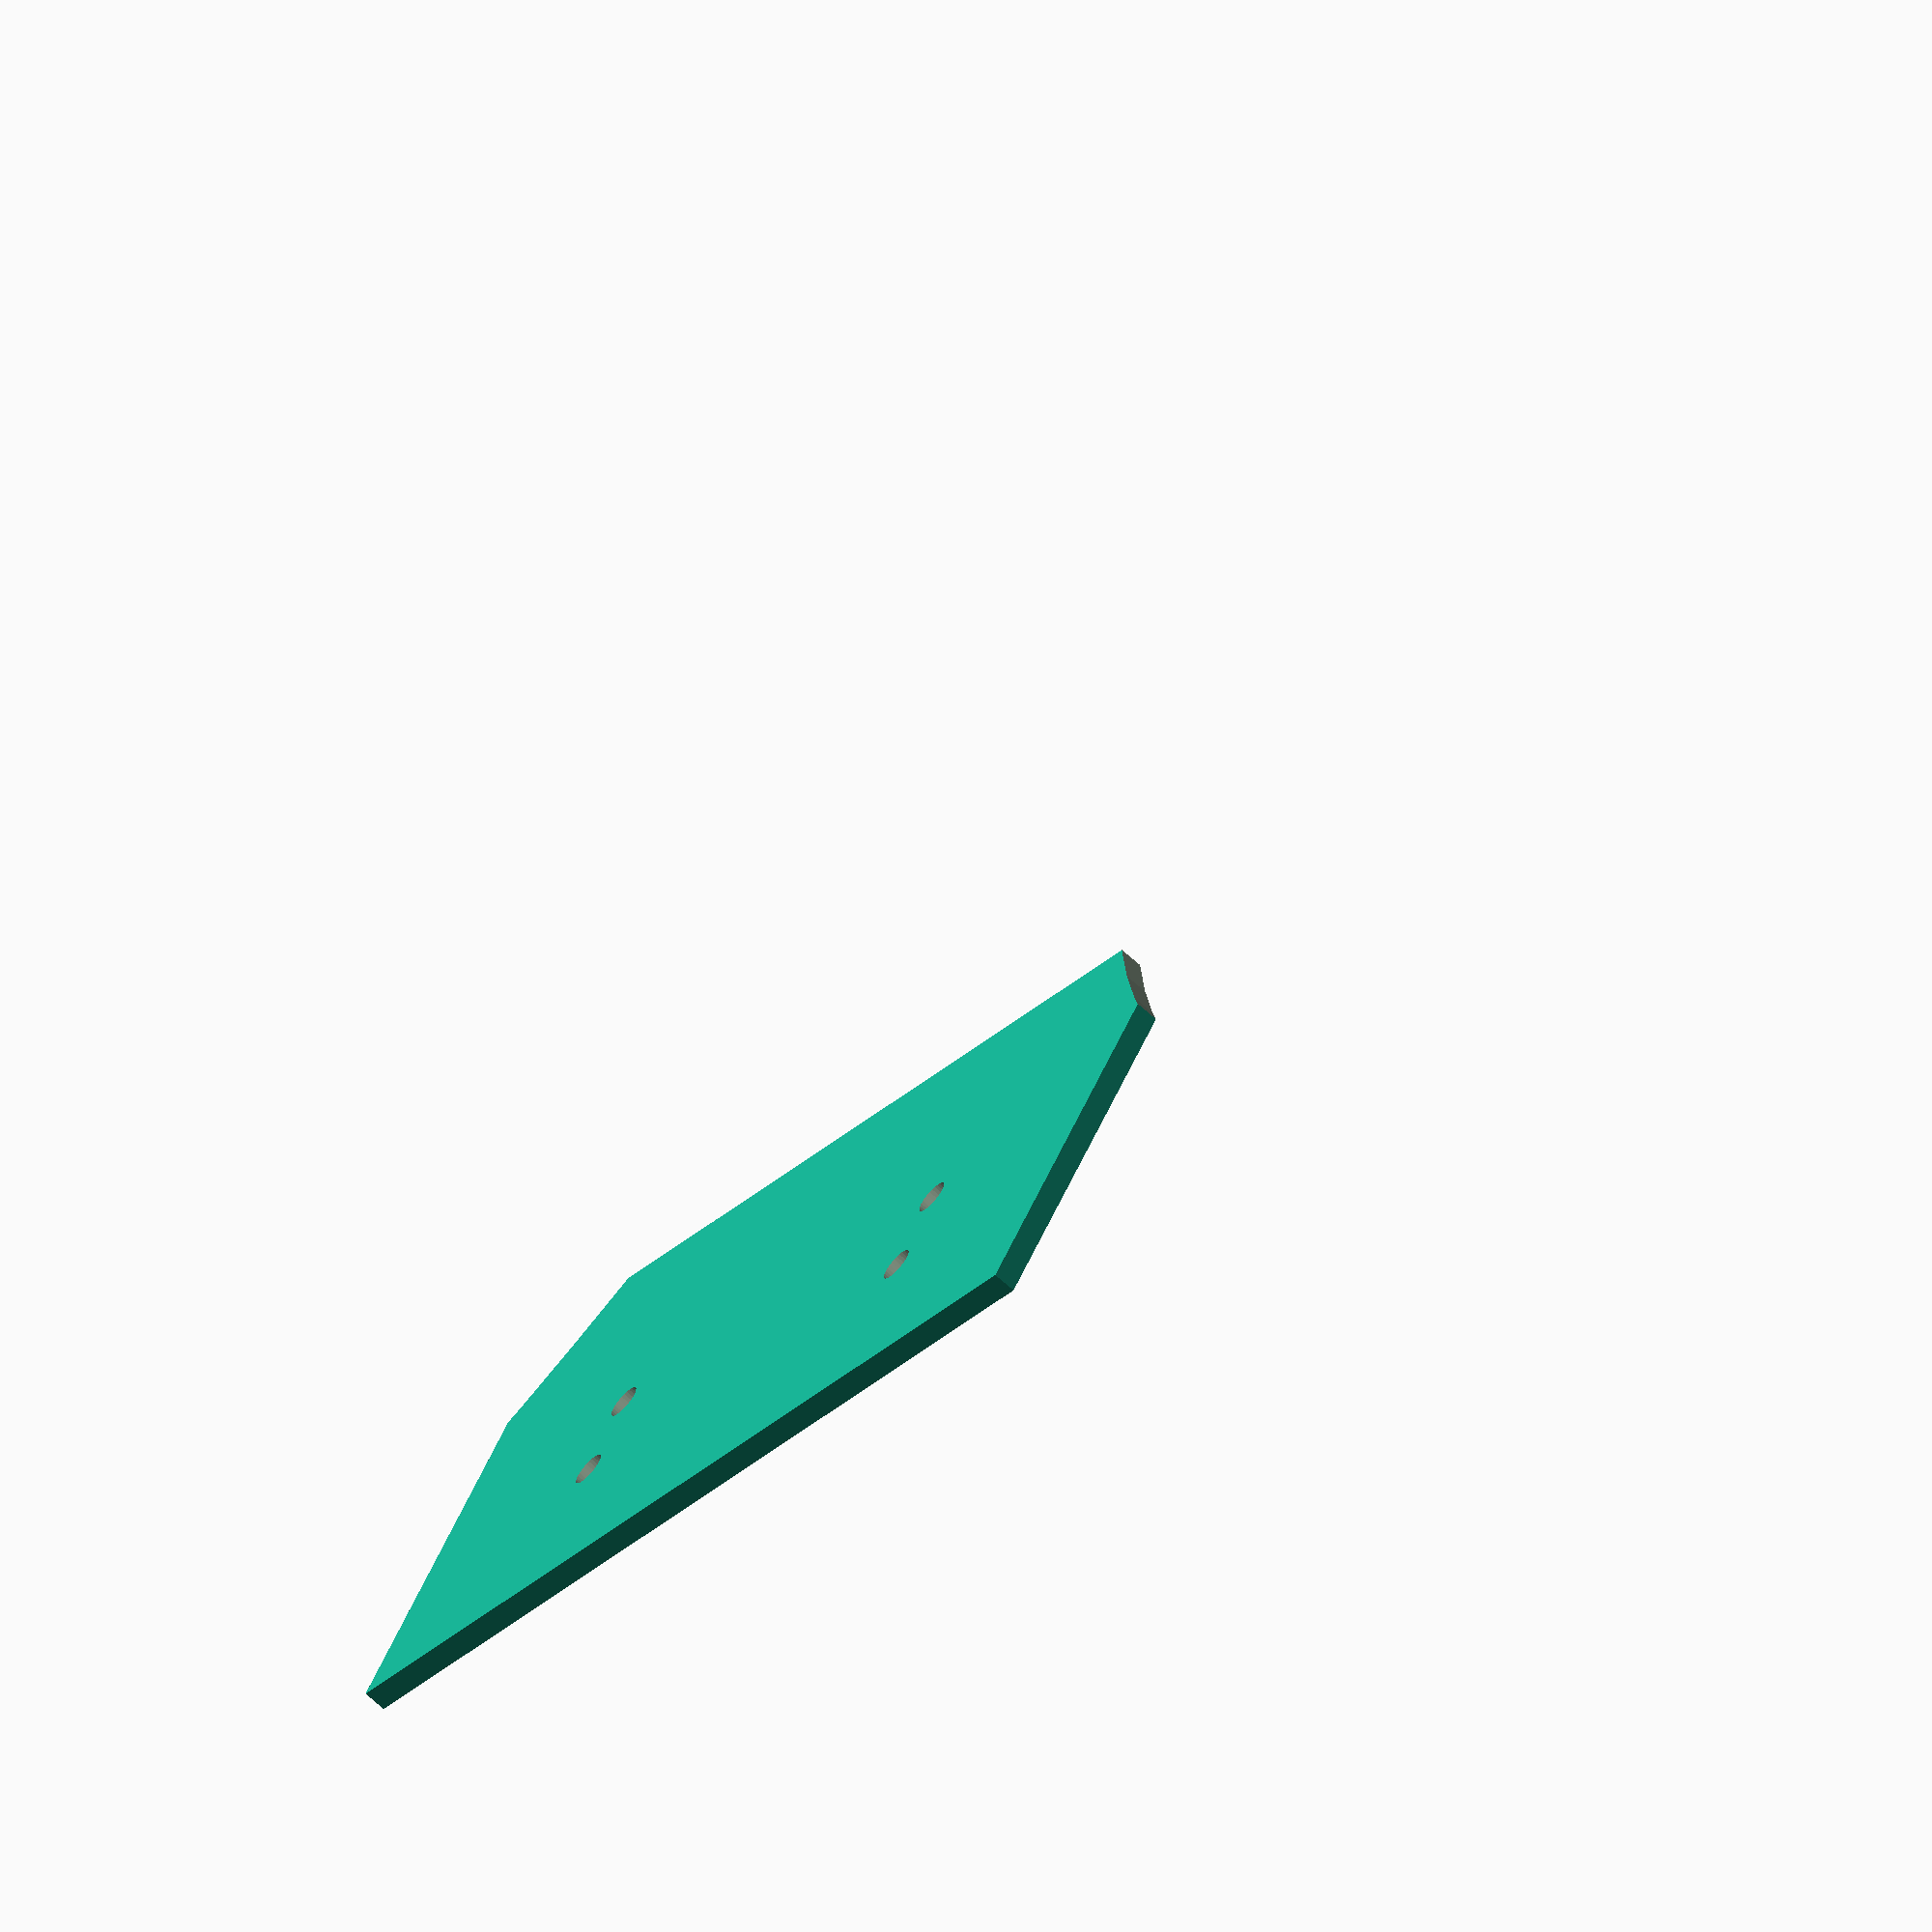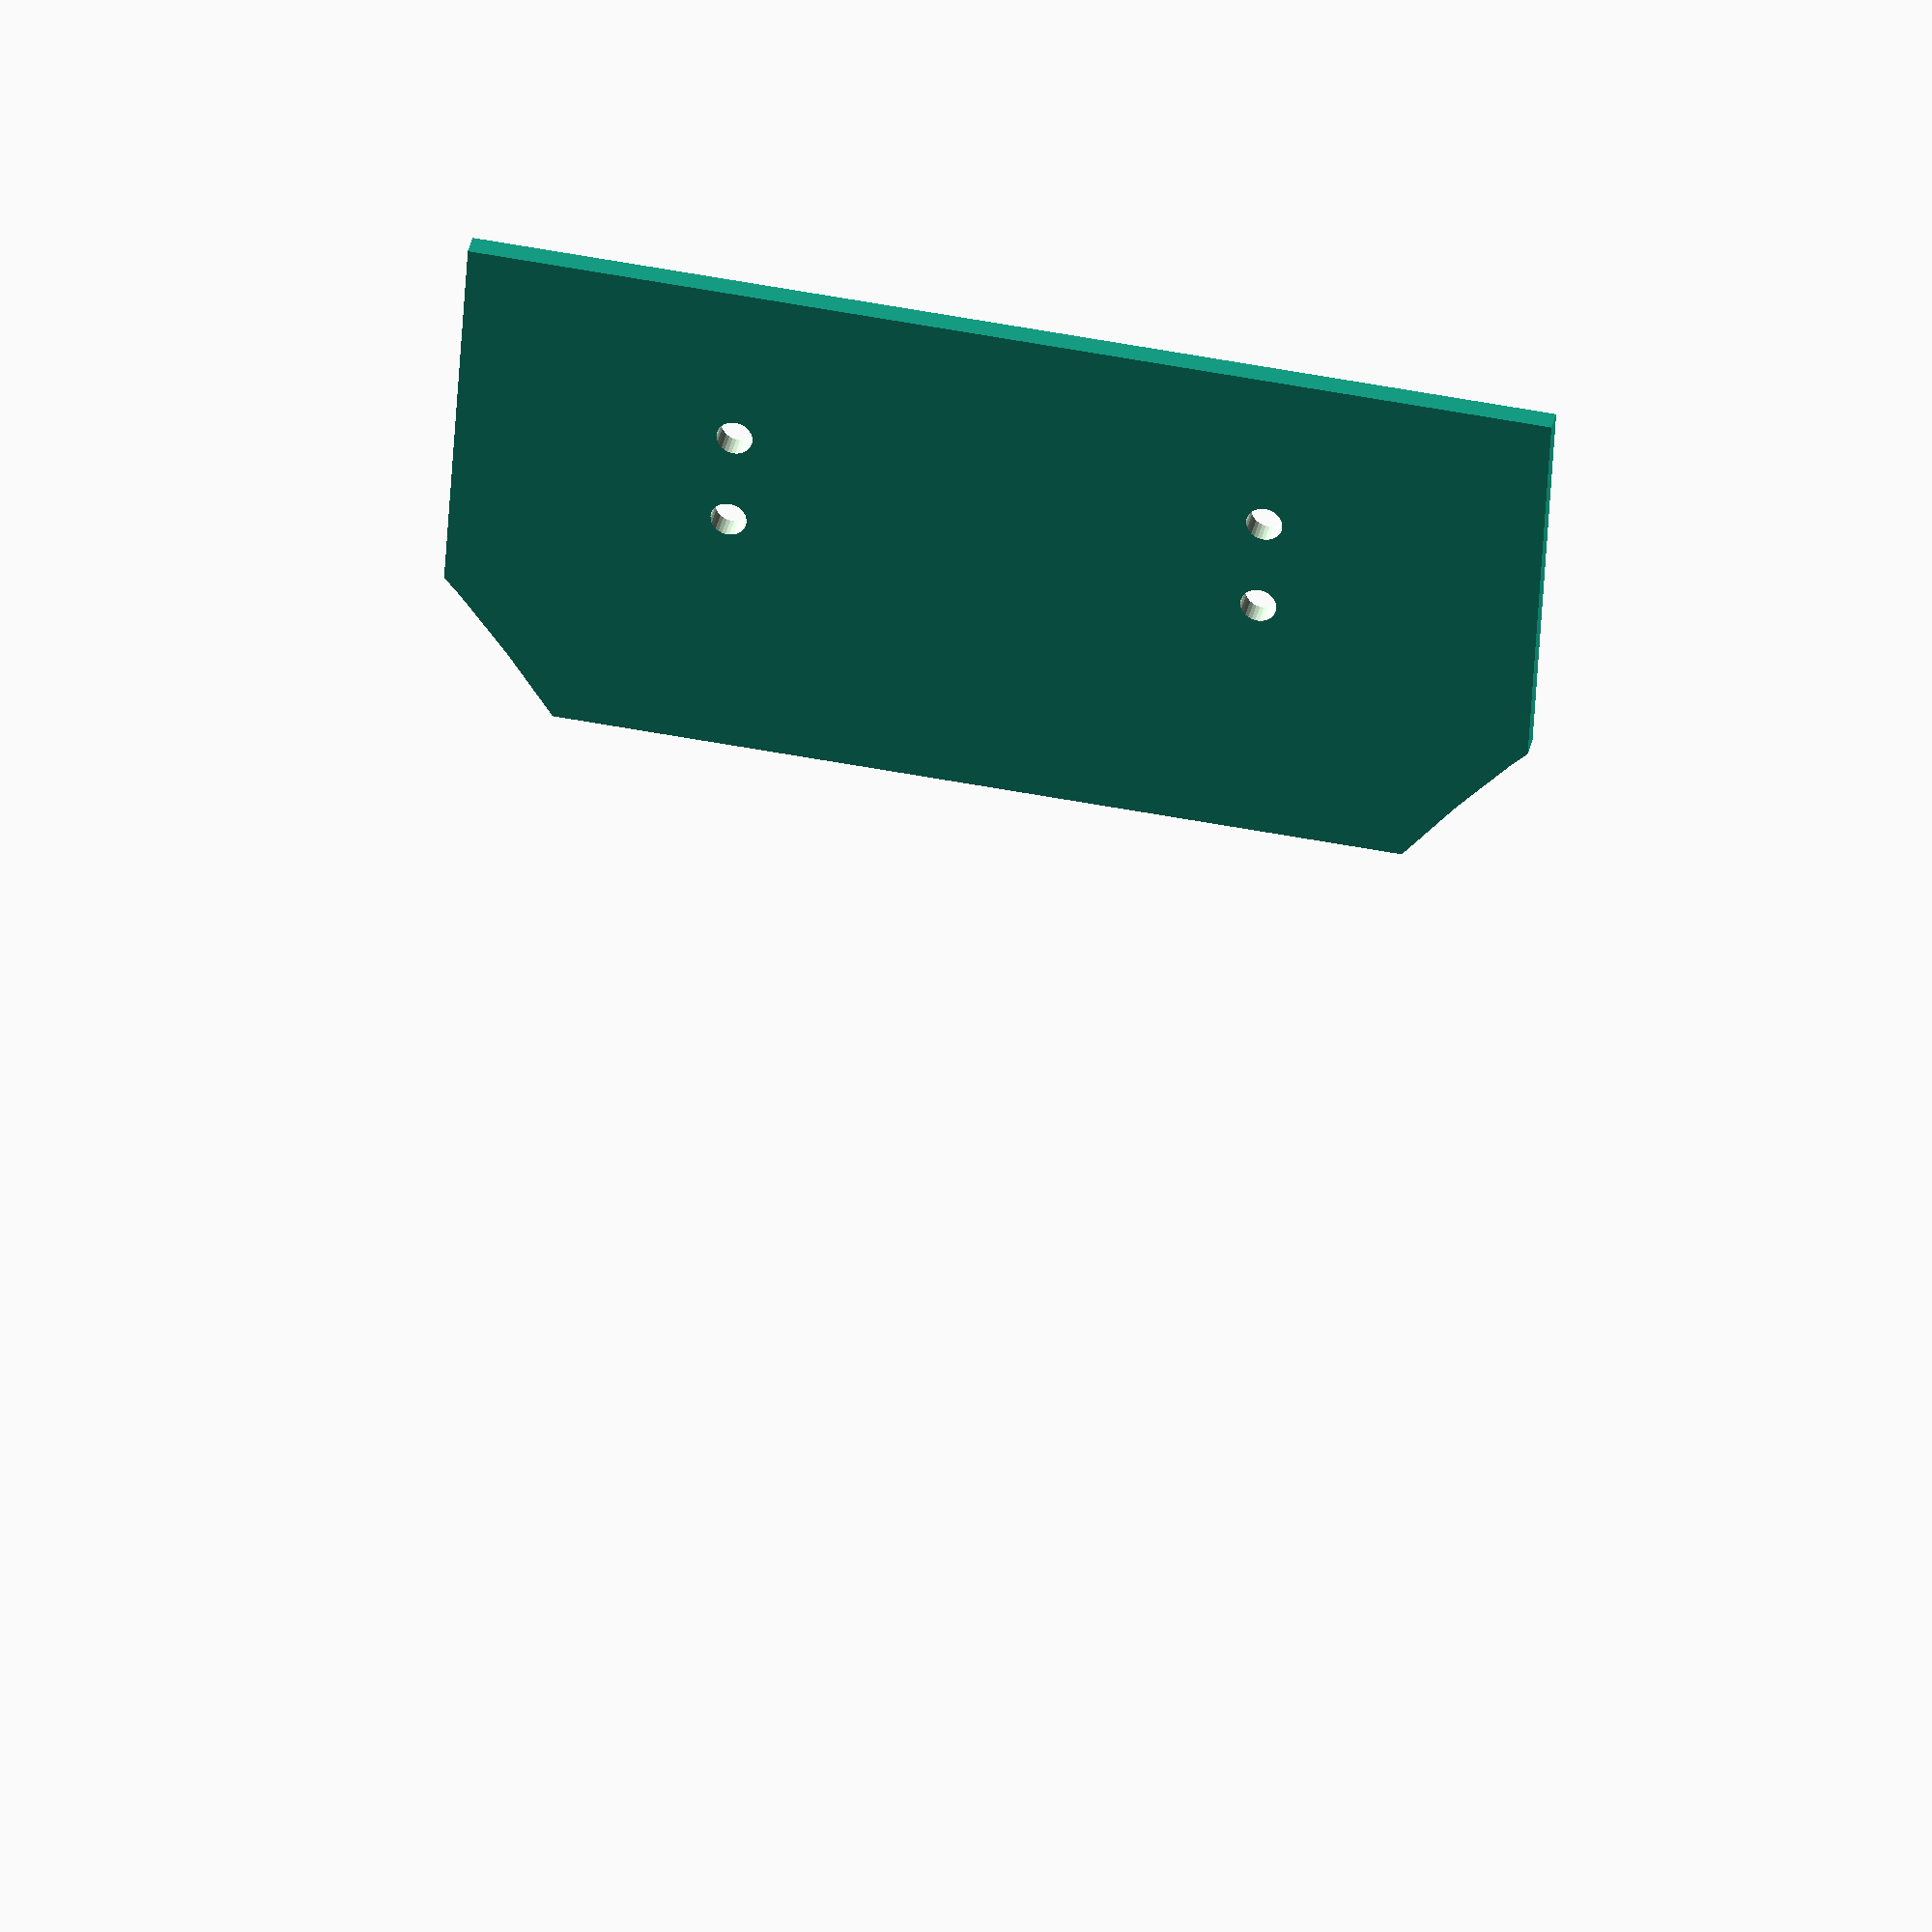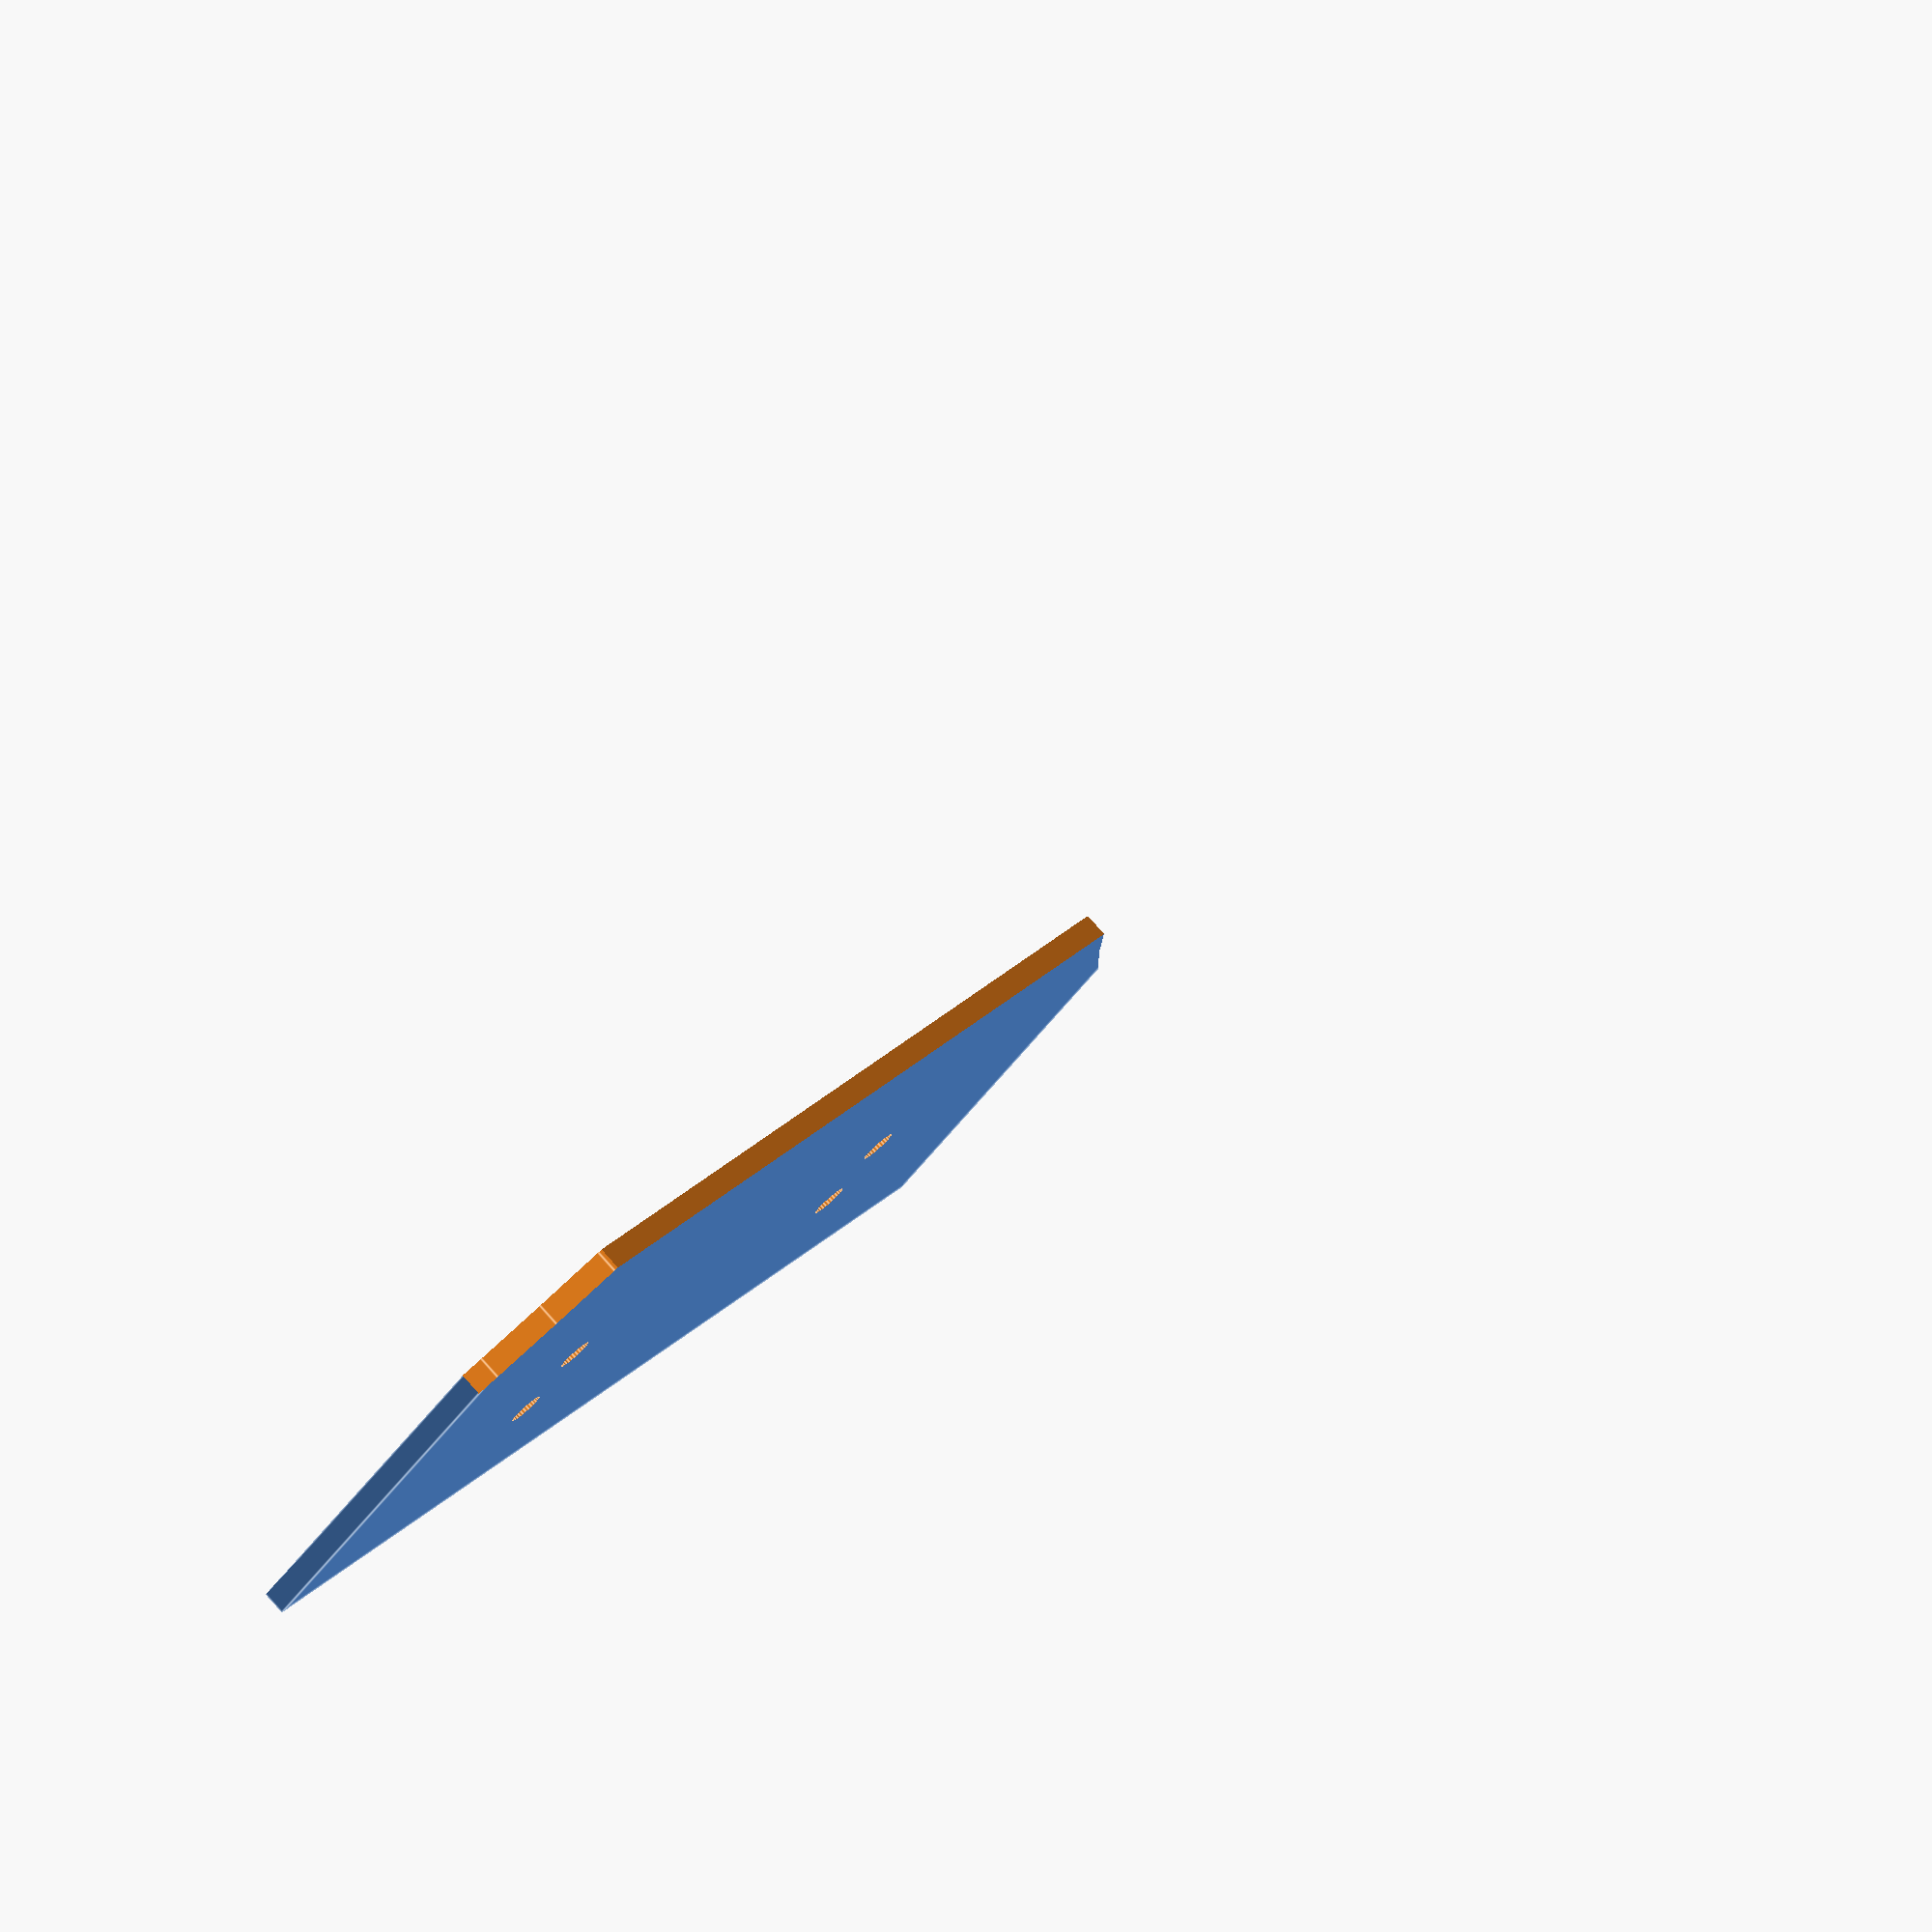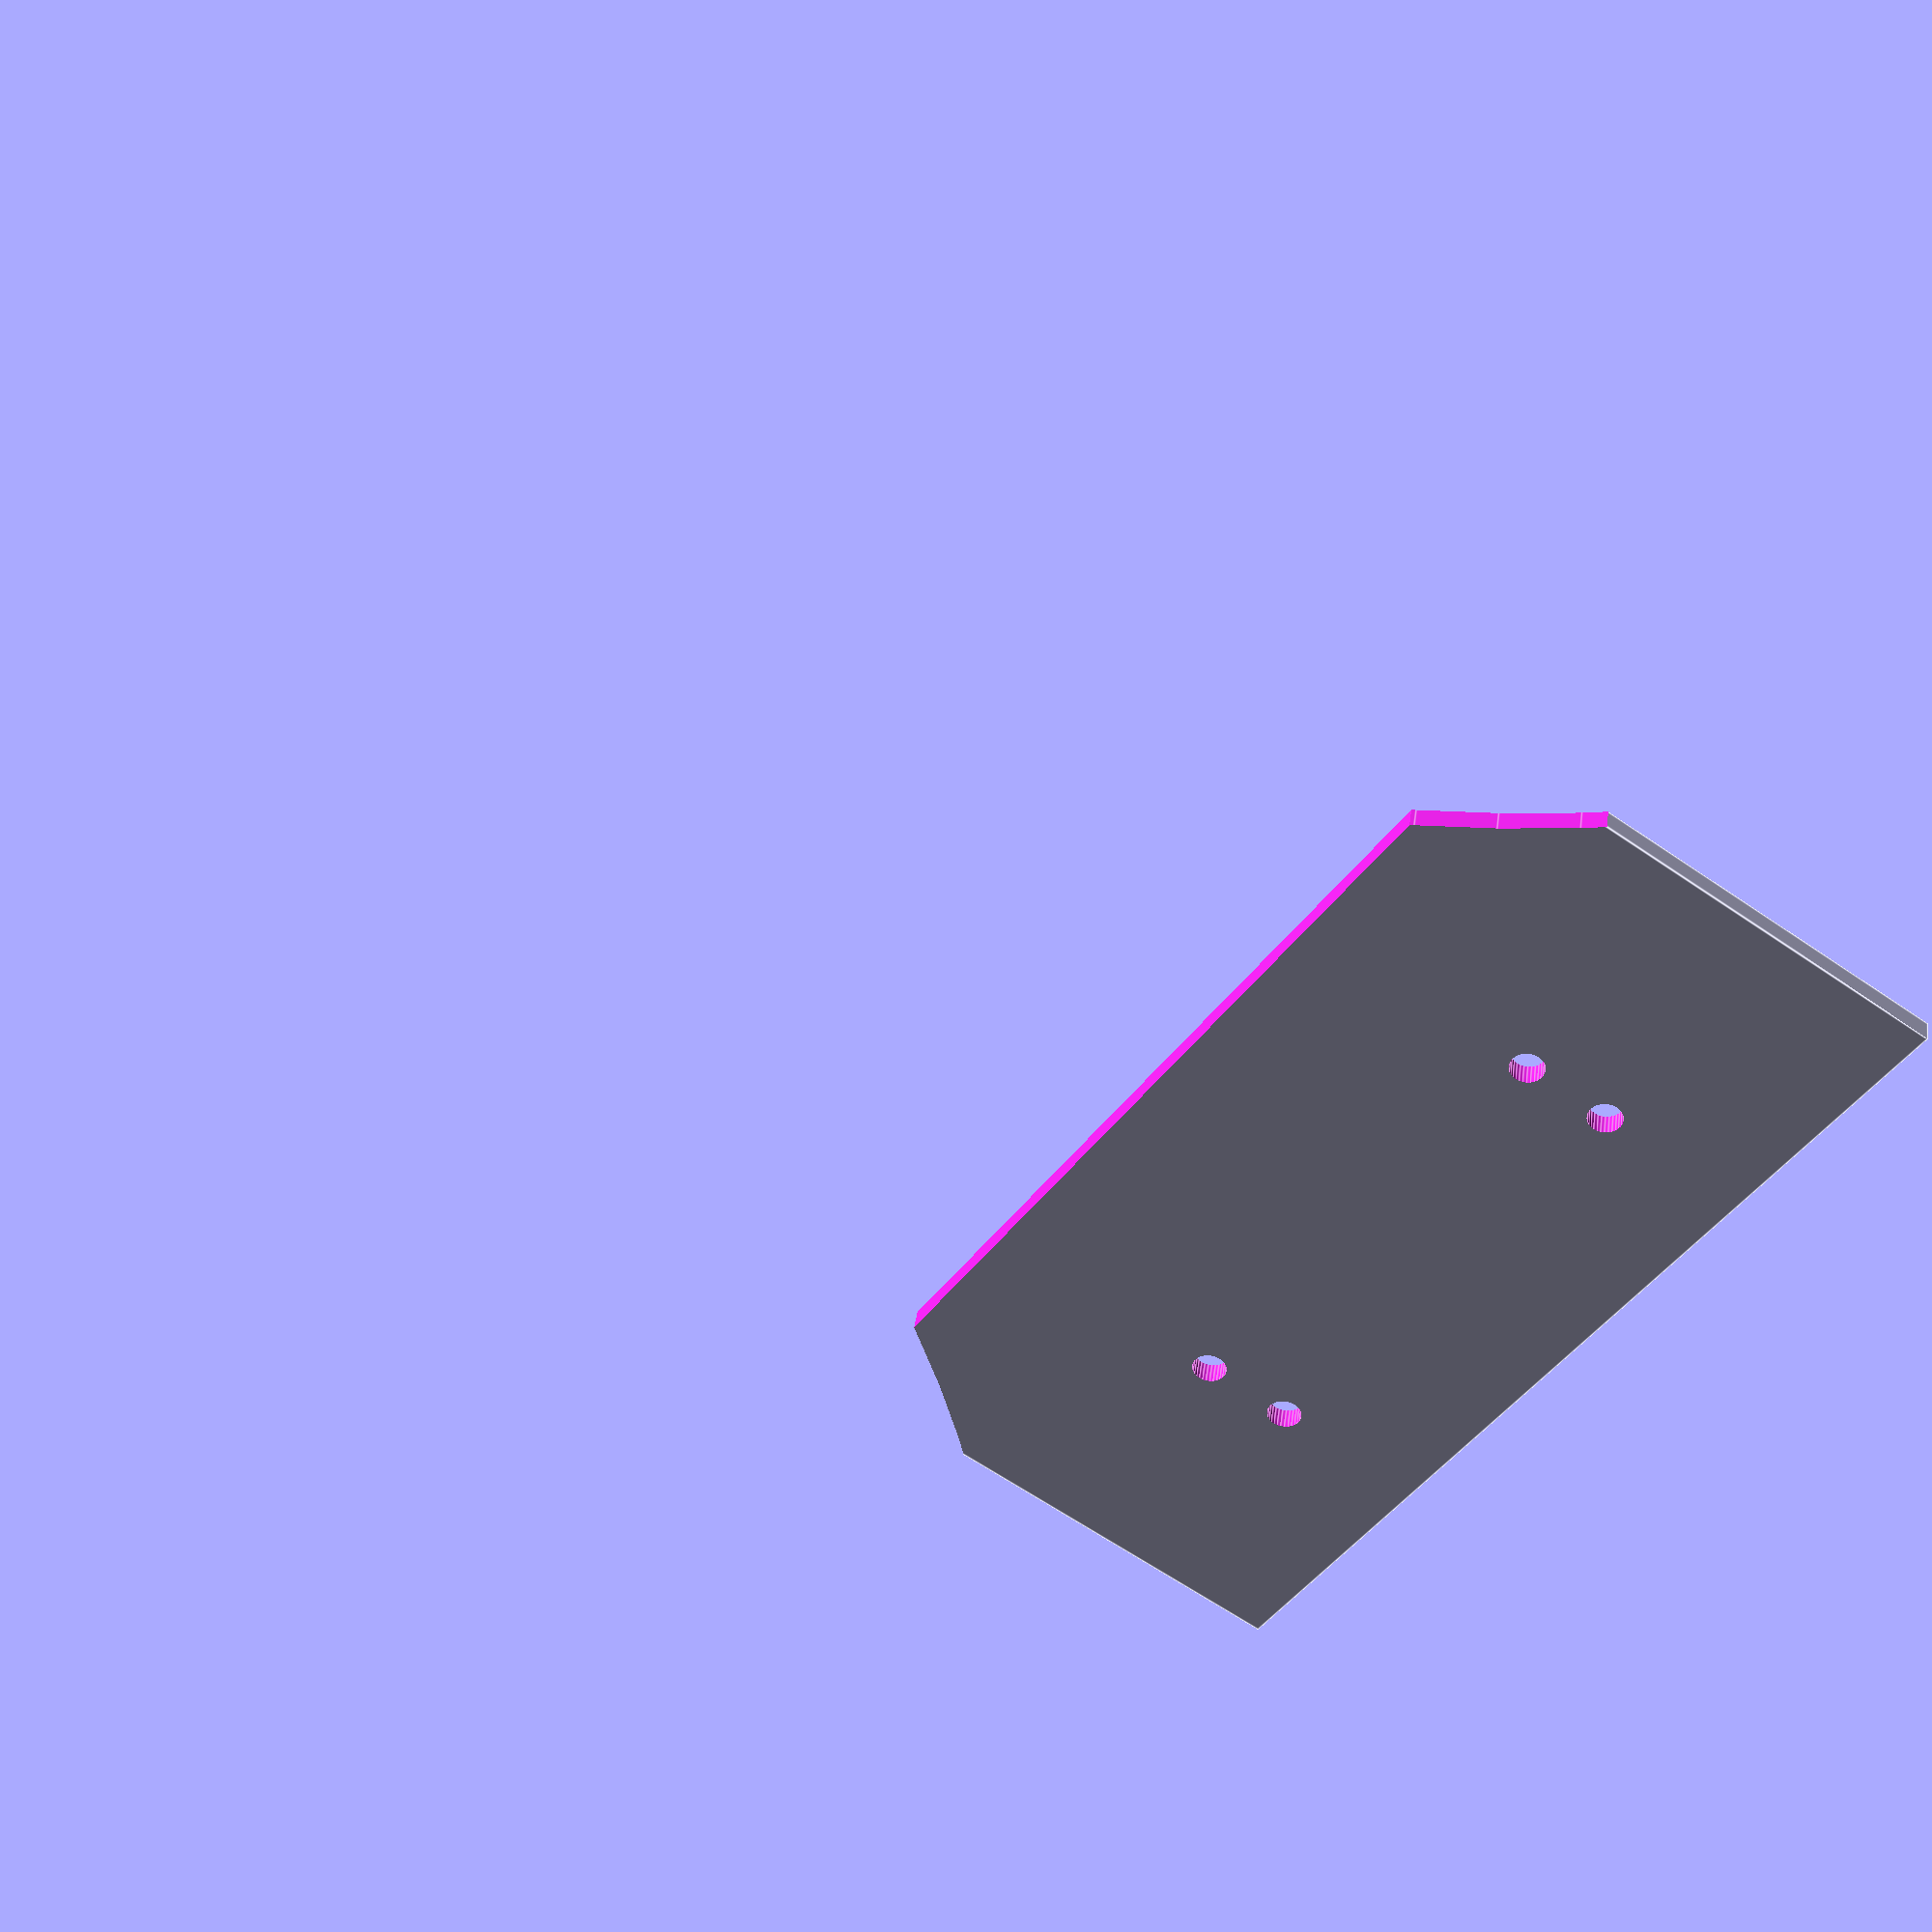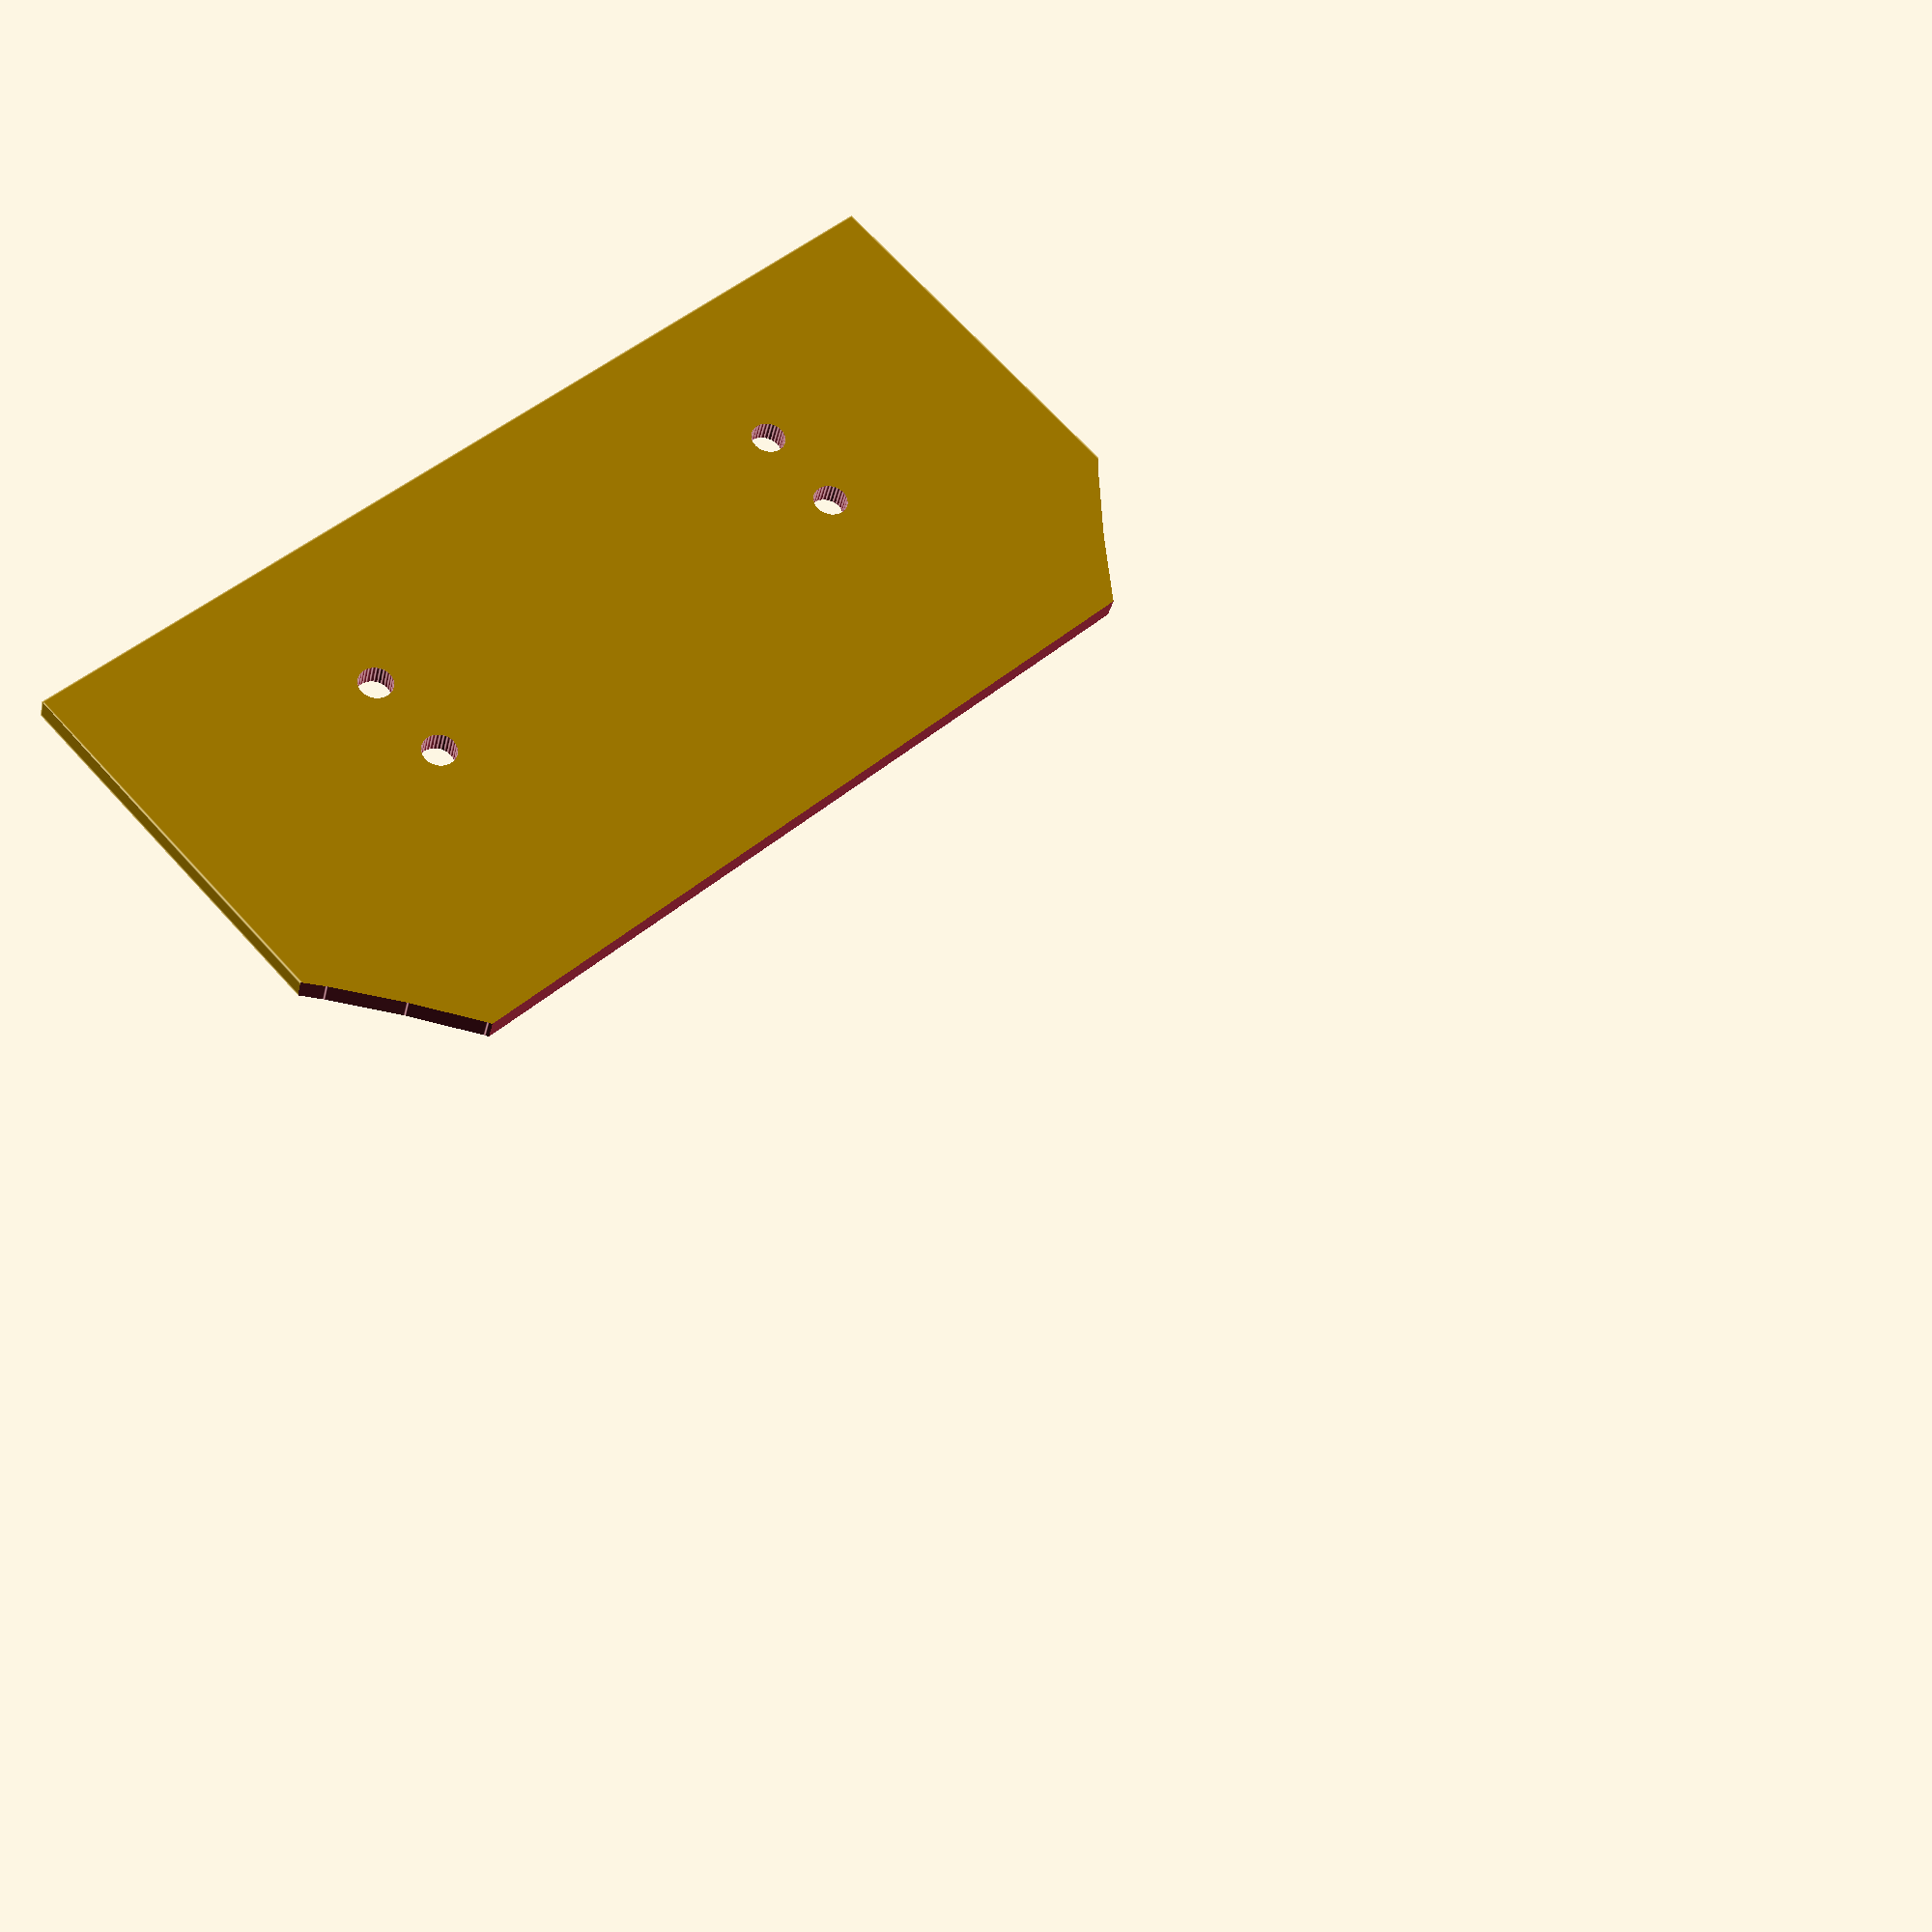
<openscad>
$fn=30;

difference(){
translate([-45,-4,0])cube([90,125,2]);

translate([135,112,-1])cylinder(r=123,h=5,$fn=120);
translate([-135,112,-1])cylinder(r=123,h=5,$fn=120);

  

translate([-22,10,-1])cylinder(d=3,h=8);
translate([-22,18,-1])cylinder(d=3,h=8);
translate([22,10,-1])cylinder(d=3,h=8);
translate([22,18,-1])cylinder(d=3,h=8);

translate([-50,40,-1])cube([100,100,5]);

}

</openscad>
<views>
elev=67.9 azim=327.7 roll=227.7 proj=o view=wireframe
elev=326.3 azim=183.5 roll=11.3 proj=o view=solid
elev=279.1 azim=41.6 roll=318.5 proj=o view=edges
elev=141.5 azim=236.0 roll=351.6 proj=p view=edges
elev=31.5 azim=136.3 roll=347.5 proj=p view=edges
</views>
